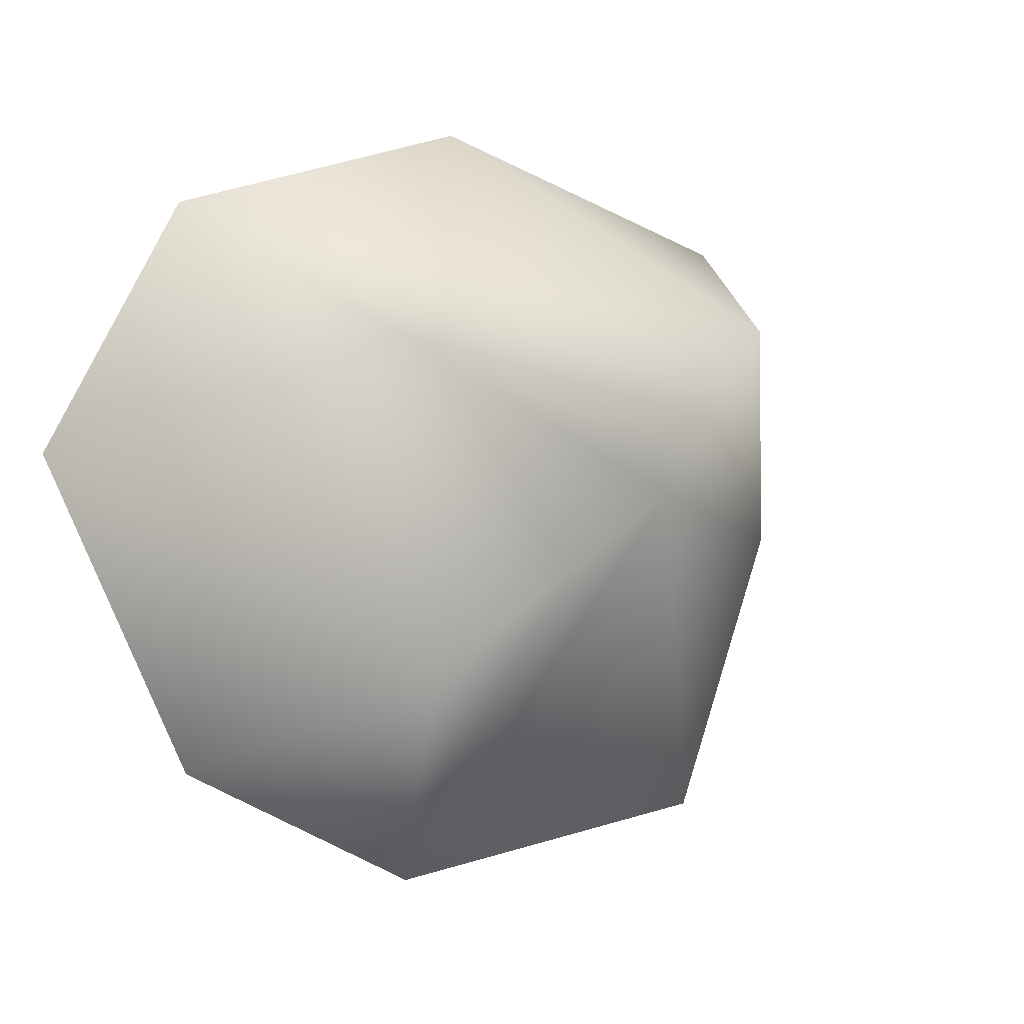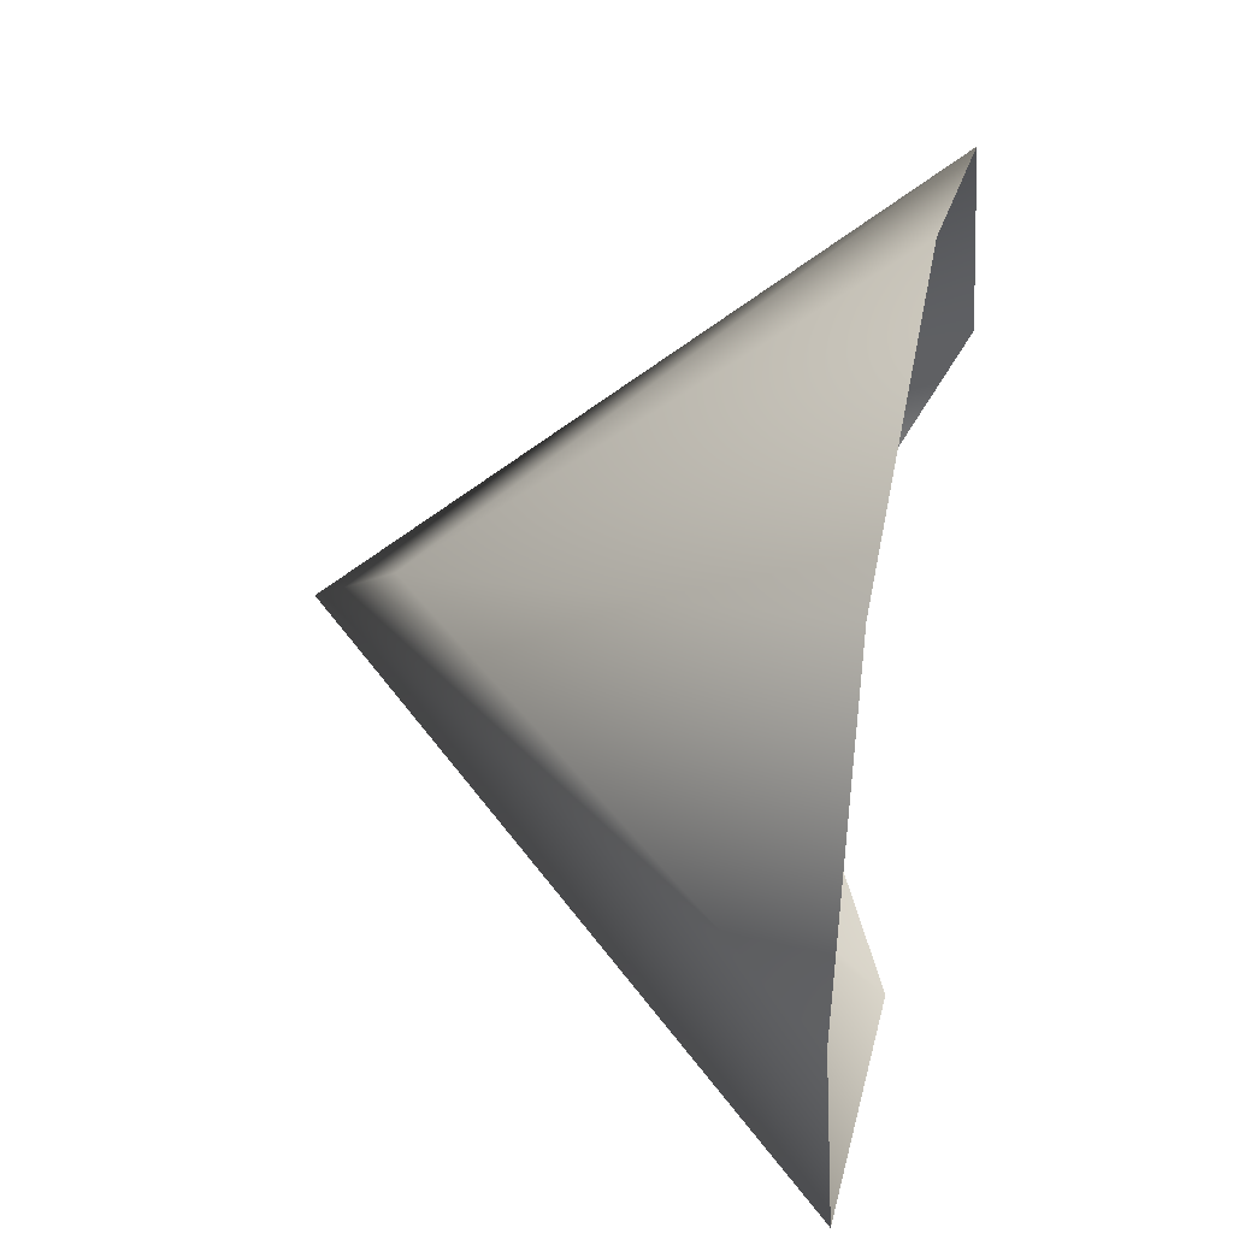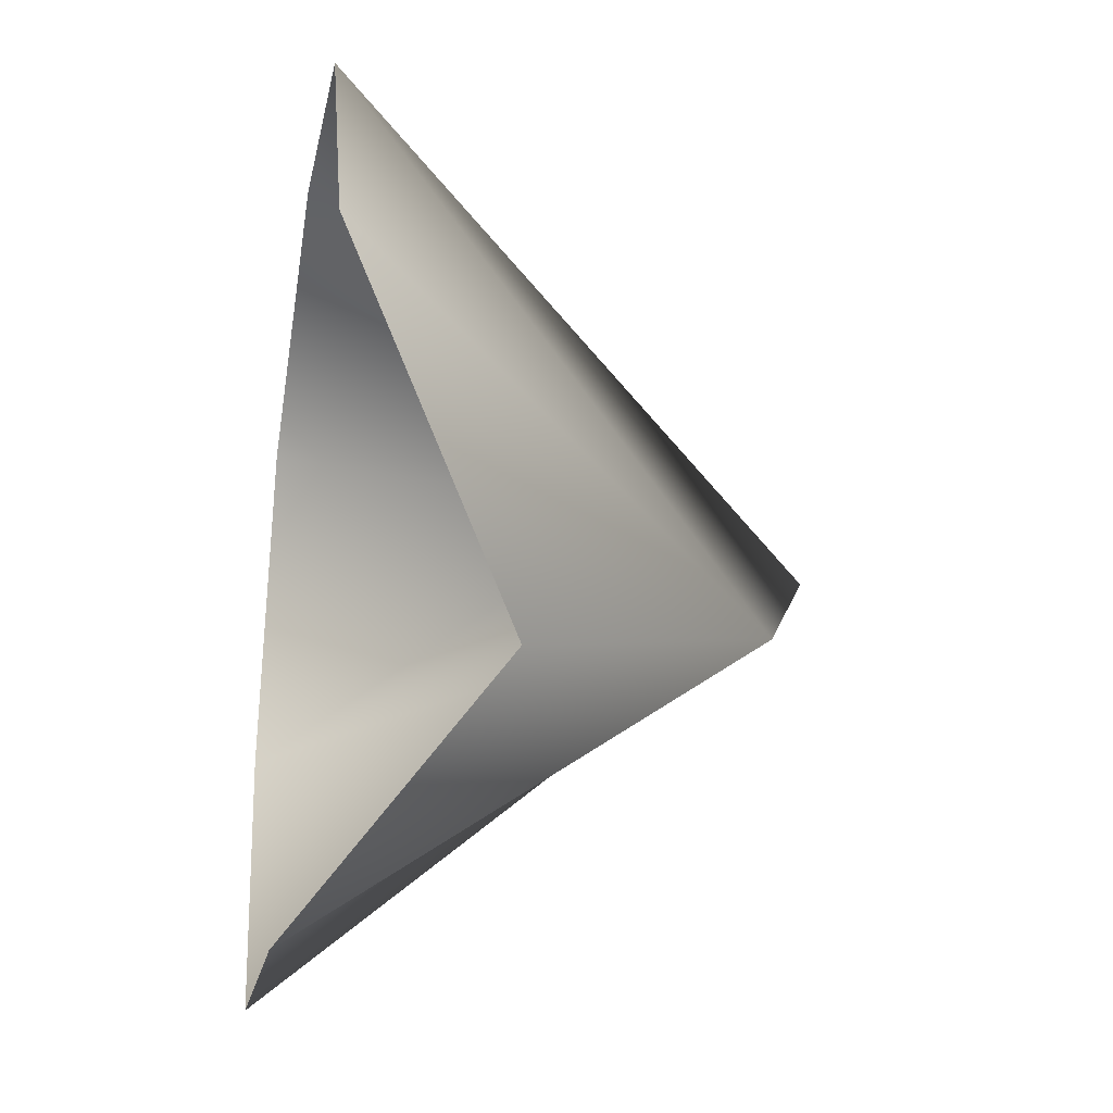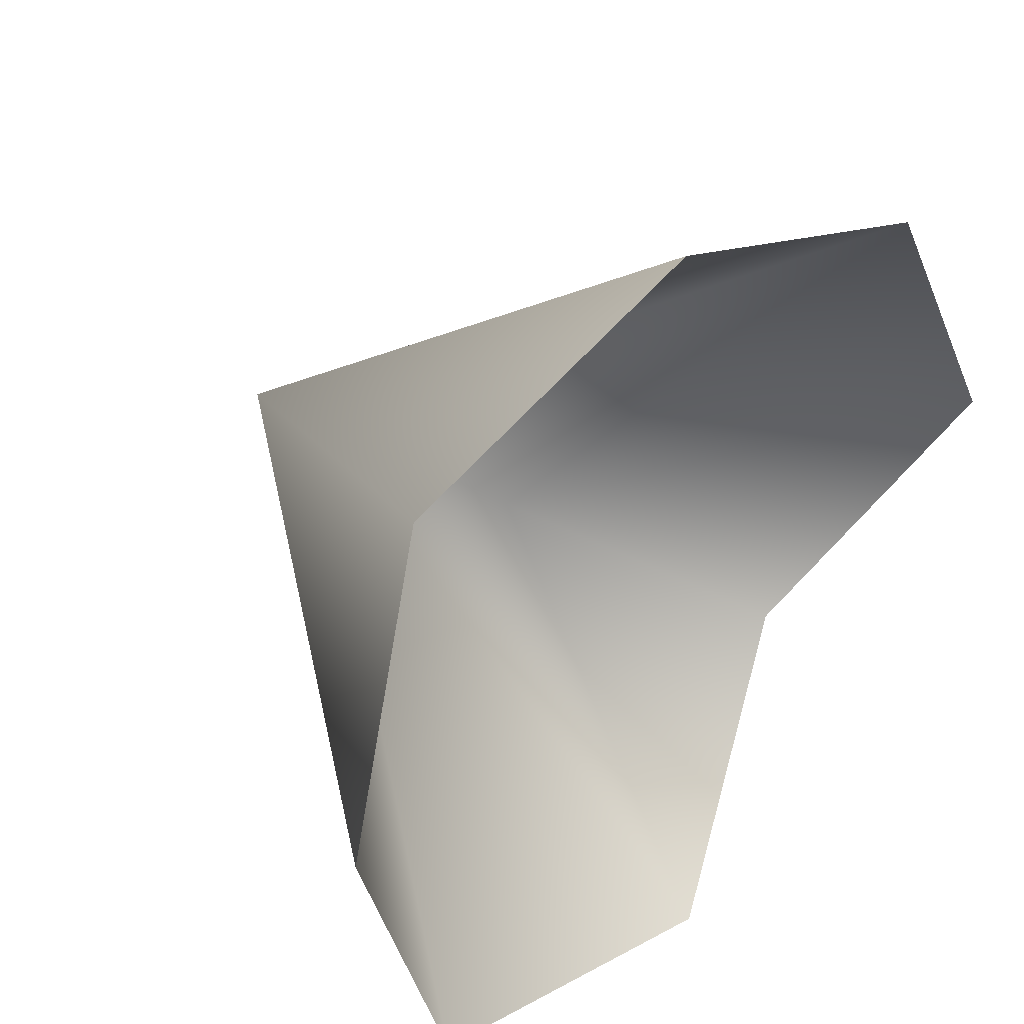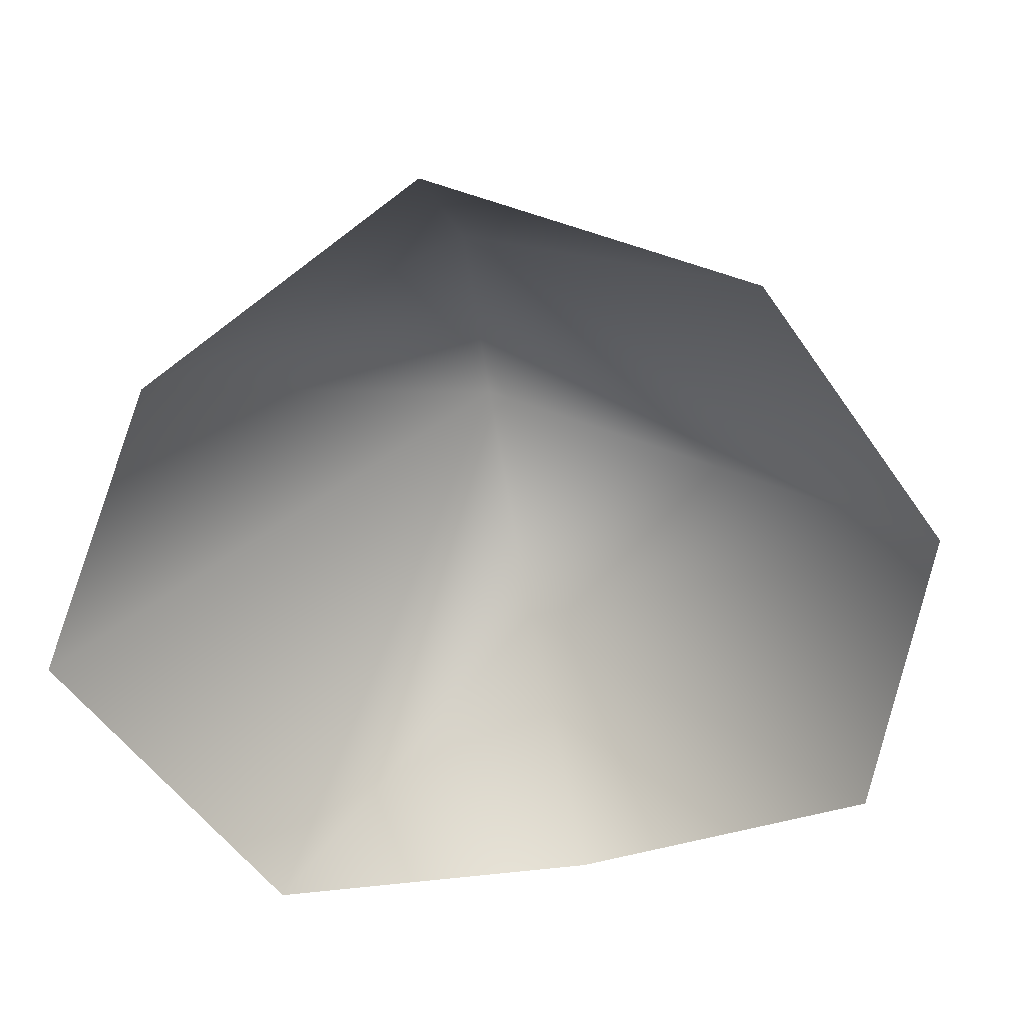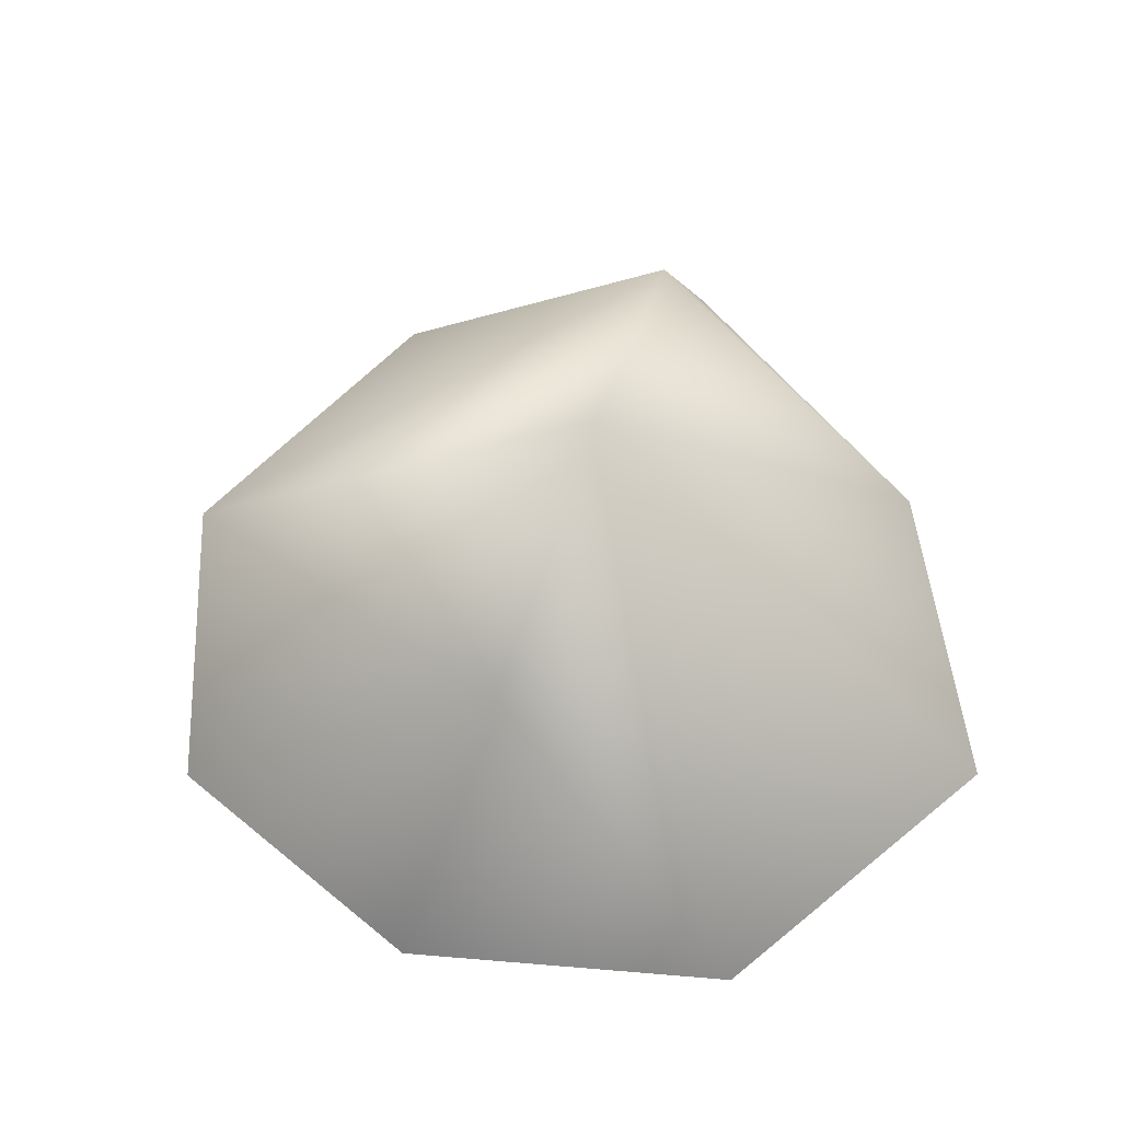
<metadata>
{"format":"obj","ext":"obj","renderer":"f3d","projection":"perspective","resolution":1024,"background":"white","views":[{"elev":1.2,"azim":156.9,"up":"+Z"},{"elev":37.0,"azim":-77.8,"up":"+Z"},{"elev":-29.0,"azim":80.2,"up":"+Z"},{"elev":35.7,"azim":-43.7,"up":"+Z"},{"elev":-66.3,"azim":-39.1,"up":"+Y"},{"elev":68.6,"azim":151.4,"up":"+Y"}]}
</metadata>
<code>
g rock61
v -6733 -224.3 -2493
v -6742 -210.5 -2502
v -6747 -214 -2497
v -6741 -224.3 -2491
v -6740 -224.3 -2514
v -6750 -224.3 -2512
v -6736 -212.9 -2507
v -6750 -224.3 -2494
v -6752 -224.3 -2504
v -6732 -219.7 -2510
v -6729 -224.3 -2501
f 3 4 1
f 4 3 8
f 11 7 1
f 2 1 7
f 1 2 3
f 9 3 2
f 3 9 8
f 2 6 9
f 6 2 5
f 7 5 2
f 5 7 10
f 11 10 7

</code>
